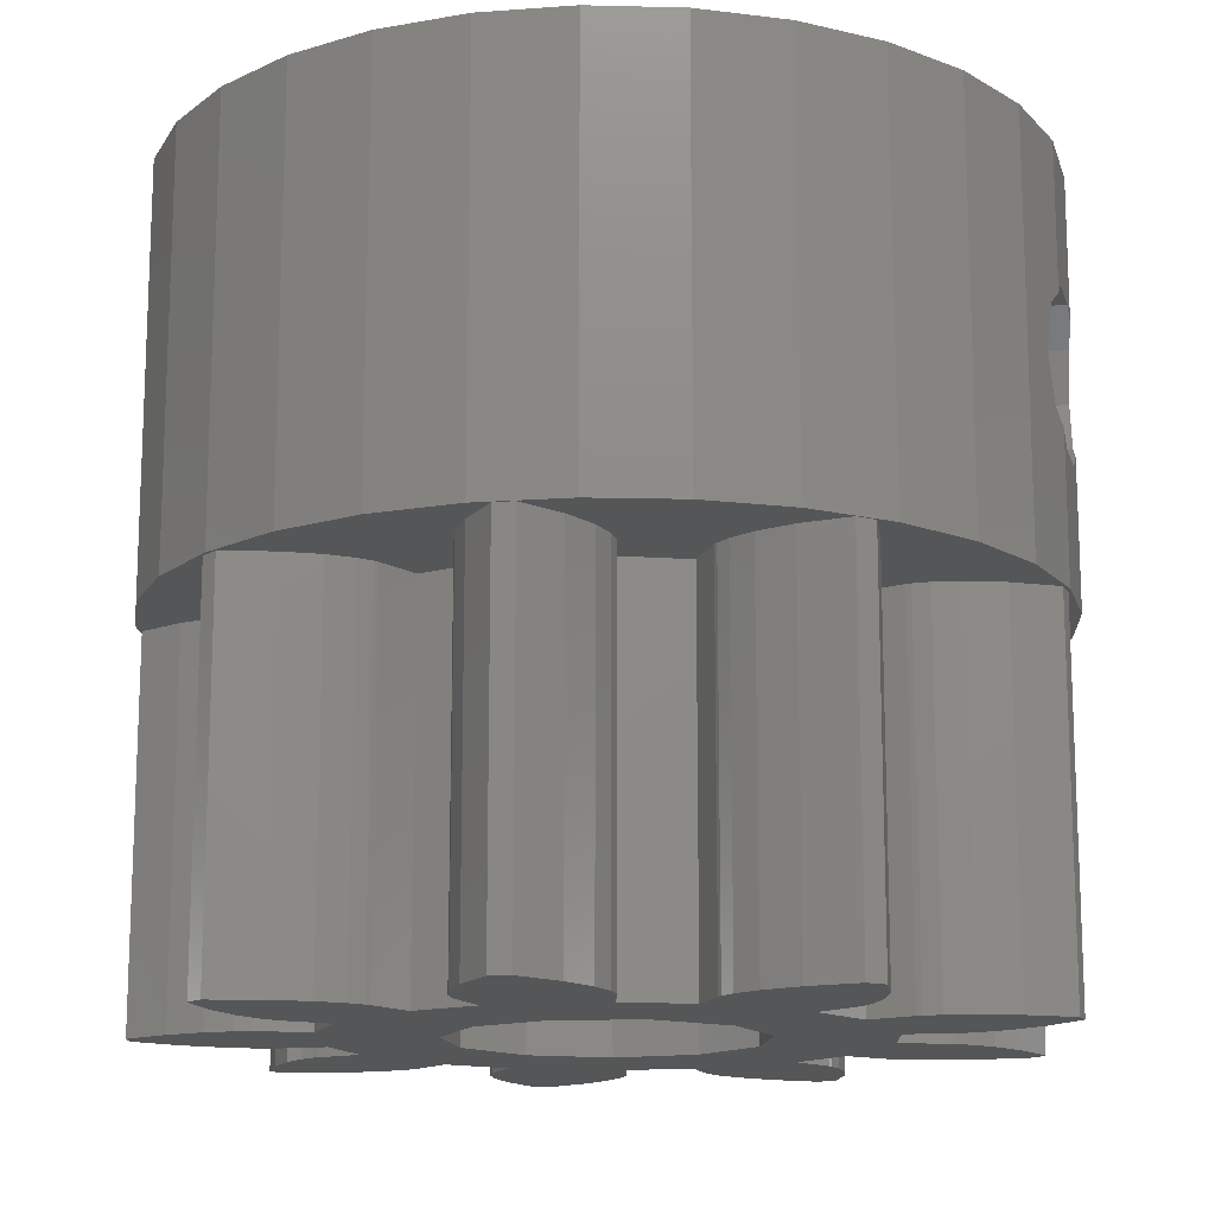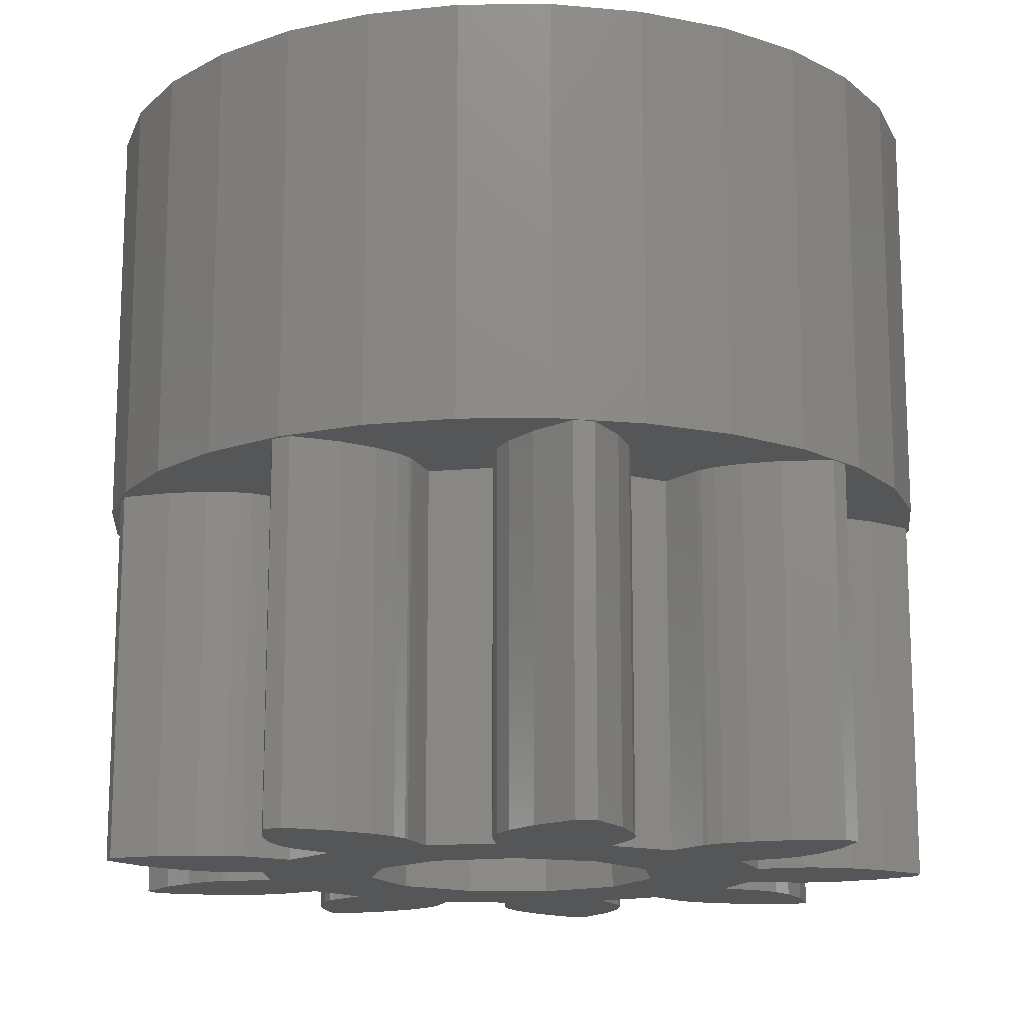
<metadata>
{"format":"stl","ext":"stl","renderer":"f3d","projection":"perspective","resolution":1024,"background":"white","views":[{"elev":-14.6,"azim":105.0,"up":"+Z"},{"elev":-14.8,"azim":85.0,"up":"+Z"}]}
</metadata>
<code>
# stl→obj: 390 verts, 788 faces
v 19.75 -0.0002284 8
v 19.75 -0.0002284 17
v 19.95 1.923 8
v 19.95 1.923 17
v 19.95 -1.923 8
v 19.95 -1.923 17
v 20.25 2.737 8
v 20.55 3.763 8
v 21.27 3.129 8
v 21.52 5.437 8
v 22.81 6.874 8
v 23.69 7.474 8
v 24.38 8.01 8
v 25.09 7.367 8
v 26.14 8.797 8
v 25.82 6.945 8
v 28.03 9.199 8
v 29.74 9.137 8
v 29.97 9.2 8
v 30.18 9.091 8
v 31.86 8.797 8
v 31.1 6.281 8
v 33.62 8.011 8
v 33.55 6.133 8
v 35.19 6.874 8
v 35.74 6.209 8
v 36.48 5.437 8
v 34.74 3.54 8
v 37.45 3.763 8
v 36.43 1.773 8
v 38.05 1.923 8
v 38.13 0.8577 8
v 38.25 0.0002284 8
v 36.6 -0.7225 8
v 38.05 -1.923 8
v 35.83 -3.416 8
v 37.45 -3.763 8
v 36.54 -5.209 8
v 36.48 -5.437 8
v 36.29 -5.564 8
v 35.19 -6.874 8
v 32.04 -7.007 8
v 33.62 -8.01 8
v 31.86 -7.835 8
v 31.86 -8.797 8
v 31 -8.944 8
v 29.97 -9.199 8
v 26.82 -7.319 8
v 28.03 -9.2 8
v 26.15 -7.839 8
v 26.14 -8.797 8
v 25.18 -8.333 8
v 24.38 -8.011 8
v 21.78 -4.175 8
v 21.52 -5.437 8
v 20.72 -3.928 8
v 20.55 -3.763 8
v 20.13 2.315 8
v 20.79 1.443 8
v 22.1 3.279 8
v 23.64 6.386 8
v 23.75 5.546 8
v 21.93 0.5585 8
v 21.41 0.8739 8
v 35.29 4.333 8
v 34.98 3.812 8
v 22.27 0.4313 8
v 23.41 0.3452 8
v 22.39 0.4087 8
v 22.51 -1.324 8
v 22.08 -1.538 8
v 22.4 -1.364 8
v 21.61 -1.921 8
v 21.07 -2.572 8
v 20.54 -3.527 8
v 22.81 -6.874 8
v 29.61 -7.611 8
v 27.45 -6.438 8
v 29.31 -7.084 8
v 23.18 3.156 8
v 24.94 3.855 8
v 24.08 2.667 8
v 24.58 -7.07 8
v 22.63 -4.207 8
v 24.57 -6.222 8
v 31.49 -5.01 8
v 31.95 -5.929 8
v 27.69 -5.441 8
v 29.2 -6.739 8
v 27.41 -6.552 8
v 23.23 -4.116 8
v 24.88 -5.186 8
v 24.82 -5.289 8
v 24.69 -5.627 8
v 30.16 -8.26 8
v 24.79 -8.141 8
v 27.22 -6.864 8
v 29.18 -6.62 8
v 29.15 -5.595 8
v 31.43 -8.839 8
v 32.05 -6.401 8
v 31.99 -6.043 8
v 23.67 -3.936 8
v 25.52 -4.383 8
v 33.39 -4.957 8
v 33.48 -5.037 8
v 33.79 -5.226 8
v 34.36 -5.44 8
v 35.19 -5.585 8
v 36.23 -4.166 8
v 35.45 -2.943 8
v 35.18 -2.707 8
v 35.07 -2.645 8
v 34.13 -2.235 8
v 37.33 -0.2965 8
v 38.16 0.4209 8
v 34.54 -0.8229 8
v 35.55 -0.9743 8
v 35.67 -0.9772 8
v 36.03 -0.9226 8
v 37.21 1.453 8
v 35.83 1.893 8
v 35.47 1.896 8
v 35.35 1.876 8
v 33.77 2.928 8
v 34.37 1.585 8
v 35.58 5.131 8
v 34.64 3.464 8
v 34.36 6.392 8
v 35.44 6.523 8
v 30.77 5.308 8
v 32.74 5.611 8
v 32.66 5.519 8
v 33.02 5.842 8
v 26.57 6.159 8
v 28.99 8.34 8
v 28.54 7.622 8
v 32.09 4.665 8
v 31.12 6.401 8
v 23.52 -1.119 8
v 31.13 6.764 8
v 31.03 7.361 8
v 28.37 5.56 8
v 26.95 5.206 8
v 28.25 6.58 8
v 30.74 8.156 8
v 28.32 7.059 8
v 28.26 6.702 8
v 26.51 6.266 8
v 26.28 6.55 8
v 24.06 7.719 8
v 23.94 4.972 8
v 22.71 3.272 8
v 24.2 4.562 8
v 23.07 3.199 8
v 24.12 4.656 8
v 32.71 -4.189 8
v 23.57 -3.995 8
v 24.5 -3.326 8
v 20.55 3.763 17
v 21.52 -5.437 17
v 20.55 -3.763 17
v 22.81 -6.874 17
v 24.38 -8.011 17
v 26.14 -8.797 17
v 28.03 -9.2 17
v 29.97 -9.199 17
v 31.86 -8.797 17
v 33.62 -8.01 17
v 26.77 -2.295 17
v 25.99 1.075 17
v 27.05 2.534 17
v 32.19 -0.1827 17
v 31.59 -1.881 17
v 37.45 -3.763 17
v 31.79 1.574 17
v 38.25 0.0002284 17
v 30.49 2.83 17
v 38.05 1.923 17
v 25.75 6.95 17
v 31.86 8.797 17
v 29.97 9.2 17
v 25.88 -0.7242 17
v 32.25 6.95 17
v 36.48 5.437 17
v 35.19 6.874 17
v 26.14 8.797 17
v 28.03 9.199 17
v 24.38 8.01 17
v 22.81 6.874 17
v 21.52 5.437 17
v 33.62 8.011 17
v 32.25 3.75 17
v 37.45 3.763 17
v 30.16 -2.982 17
v 36.48 -5.437 17
v 28.73 3.188 17
v 38.05 -1.923 17
v 35.19 -6.874 17
v 28.36 -3.136 17
v 25.75 3.75 17
v 29.97 9.2 11.15
v 30.42 9.104 11.47
v 30.75 9.033 12.5
v 30.42 9.104 13.53
v 29.97 9.2 13.85
v 28.03 9.199 11.14
v 28.46 9.199 10.84
v 29.54 9.199 10.84
v 28.03 9.199 13.86
v 27.58 9.104 13.53
v 27.25 9.033 12.5
v 27.58 9.104 11.47
v 20.13 2.315 0
v 20.25 2.737 0
v 21.27 3.129 0
v 22.1 3.279 0
v 22.71 3.272 0
v 23.07 3.199 0
v 23.18 3.156 0
v 24.08 2.667 0
v 24.94 3.855 0
v 24.2 4.562 0
v 24.12 4.656 0
v 23.94 4.972 0
v 23.75 5.546 0
v 23.64 6.386 0
v 23.69 7.474 0
v 24.06 7.719 0
v 25.09 7.367 0
v 25.82 6.945 0
v 26.28 6.55 0
v 26.51 6.266 0
v 26.57 6.159 0
v 26.95 5.206 0
v 28.37 5.56 0
v 28.25 6.58 0
v 28.26 6.702 0
v 28.32 7.059 0
v 28.54 7.622 0
v 28.99 8.34 0
v 29.74 9.137 0
v 30.18 9.091 0
v 30.74 8.156 0
v 31.03 7.361 0
v 31.13 6.764 0
v 31.12 6.401 0
v 31.1 6.281 0
v 30.77 5.308 0
v 32.09 4.665 0
v 32.66 5.519 0
v 32.74 5.611 0
v 33.02 5.842 0
v 33.55 6.133 0
v 34.36 6.392 0
v 35.44 6.523 0
v 35.74 6.209 0
v 35.58 5.131 0
v 35.29 4.333 0
v 34.98 3.812 0
v 34.74 3.54 0
v 34.64 3.464 0
v 33.77 2.928 0
v 34.37 1.585 0
v 35.35 1.876 0
v 35.47 1.896 0
v 35.83 1.893 0
v 36.43 1.773 0
v 37.21 1.453 0
v 38.13 0.8577 0
v 38.16 0.4209 0
v 37.33 -0.2965 0
v 36.6 -0.7225 0
v 36.03 -0.9226 0
v 35.67 -0.9772 0
v 35.55 -0.9743 0
v 34.54 -0.8229 0
v 34.13 -2.235 0
v 35.07 -2.645 0
v 35.18 -2.707 0
v 35.45 -2.943 0
v 35.83 -3.416 0
v 36.23 -4.166 0
v 36.54 -5.209 0
v 36.29 -5.564 0
v 35.19 -5.585 0
v 34.36 -5.44 0
v 33.79 -5.226 0
v 33.48 -5.037 0
v 33.39 -4.957 0
v 32.71 -4.189 0
v 31.49 -5.01 0
v 31.95 -5.929 0
v 31.99 -6.043 0
v 32.05 -6.401 0
v 32.04 -7.007 0
v 31.86 -7.835 0
v 31.43 -8.839 0
v 31 -8.944 0
v 30.16 -8.26 0
v 29.61 -7.611 0
v 29.31 -7.084 0
v 29.2 -6.739 0
v 29.18 -6.62 0
v 29.15 -5.595 0
v 27.69 -5.441 0
v 27.45 -6.438 0
v 27.41 -6.552 0
v 27.22 -6.864 0
v 26.82 -7.319 0
v 26.15 -7.839 0
v 25.18 -8.333 0
v 24.79 -8.141 0
v 24.58 -7.07 0
v 24.57 -6.222 0
v 24.69 -5.627 0
v 24.82 -5.289 0
v 24.88 -5.186 0
v 25.52 -4.383 0
v 24.5 -3.326 0
v 23.67 -3.936 0
v 23.57 -3.995 0
v 23.23 -4.116 0
v 22.63 -4.207 0
v 21.78 -4.175 0
v 20.72 -3.928 0
v 20.54 -3.527 0
v 21.07 -2.572 0
v 21.61 -1.921 0
v 22.08 -1.538 0
v 22.4 -1.364 0
v 22.51 -1.324 0
v 23.52 -1.119 0
v 23.41 0.3452 0
v 22.39 0.4087 0
v 22.27 0.4313 0
v 21.93 0.5585 0
v 21.41 0.8739 0
v 20.79 1.443 0
v 28.46 9.199 14.16
v 29.54 9.199 14.16
v 25.75 6.95 9
v 25.75 3.75 9
v 28.46 3.75 14.16
v 29.54 3.75 14.16
v 28.46 3.75 10.84
v 32.25 3.75 9
v 30.42 3.75 11.47
v 29.54 3.75 10.84
v 27.58 3.75 11.47
v 30.75 3.75 12.5
v 30.42 3.75 13.53
v 27.58 3.75 13.53
v 27.25 3.75 12.5
v 32.25 6.95 9
v 28.46 6.95 14.16
v 30.75 6.95 12.5
v 30.42 6.95 11.47
v 27.25 6.95 12.5
v 27.58 6.95 13.53
v 29.54 6.95 14.16
v 30.42 6.95 13.53
v 29.54 6.95 10.84
v 28.46 6.95 10.84
v 27.58 6.95 11.47
v 25.99 1.075 0
v 25.88 -0.7242 0
v 26.77 -2.295 0
v 28.36 -3.136 0
v 30.16 -2.982 0
v 31.59 -1.881 0
v 32.19 -0.1827 0
v 31.79 1.574 0
v 30.75 2.58 12.5
v 30.49 2.83 13.29
v 30.49 2.83 0
v 30.49 2.83 11.71
v 29.54 3.023 14.16
v 30.42 2.845 13.53
v 28.73 3.188 14.16
v 27.25 2.613 12.5
v 27.05 2.534 0
v 28.73 3.188 0
v 28.73 3.188 10.84
v 28.46 3.084 10.84
v 27.58 2.744 13.53
v 27.58 2.744 11.47
v 28.46 3.084 14.16
v 30.42 2.845 11.47
v 29.54 3.023 10.84
f 1 2 3
f 3 2 4
f 1 5 2
f 2 5 6
f 1 3 5
f 7 3 8
f 9 10 11
f 12 11 13
f 14 13 15
f 16 15 17
f 18 17 19
f 20 19 21
f 22 21 23
f 24 23 25
f 26 25 27
f 28 27 29
f 30 29 31
f 32 31 33
f 34 33 35
f 36 35 37
f 38 37 39
f 40 39 41
f 42 41 43
f 44 43 45
f 46 45 47
f 48 47 49
f 50 49 51
f 52 51 53
f 54 55 56
f 56 55 57
f 58 3 7
f 59 5 58
f 5 3 58
f 60 61 62
f 14 15 16
f 63 5 64
f 65 27 66
f 67 5 63
f 68 5 69
f 5 67 69
f 70 5 68
f 71 5 72
f 5 70 72
f 73 5 71
f 74 5 73
f 75 5 74
f 54 76 55
f 5 75 57
f 77 78 79
f 75 56 57
f 80 81 82
f 83 84 85
f 84 83 54
f 86 41 87
f 88 89 79
f 78 77 90
f 91 92 93
f 85 84 94
f 95 90 77
f 50 51 52
f 54 96 53
f 96 52 53
f 48 49 50
f 97 47 48
f 88 79 78
f 94 91 93
f 94 84 91
f 98 88 99
f 95 97 90
f 88 98 89
f 44 45 100
f 97 95 47
f 100 45 46
f 95 46 47
f 42 43 44
f 101 41 42
f 102 41 101
f 87 41 102
f 92 103 104
f 96 54 83
f 54 53 76
f 105 106 86
f 38 39 40
f 86 107 41
f 107 108 41
f 108 109 41
f 109 40 41
f 110 37 38
f 36 37 110
f 111 35 36
f 112 35 111
f 113 35 112
f 114 35 113
f 115 33 34
f 116 33 115
f 117 118 35
f 118 119 35
f 119 120 35
f 120 34 35
f 30 31 121
f 121 31 32
f 116 32 33
f 122 29 30
f 123 29 122
f 124 29 123
f 125 124 126
f 125 29 124
f 127 27 65
f 125 128 29
f 66 27 28
f 128 28 29
f 24 25 129
f 130 25 26
f 127 26 27
f 131 132 133
f 107 86 106
f 134 23 24
f 131 23 134
f 135 136 137
f 131 133 138
f 117 35 114
f 22 23 131
f 139 21 22
f 140 70 68
f 141 21 139
f 142 21 141
f 131 134 132
f 143 144 145
f 18 19 20
f 146 20 21
f 136 17 18
f 135 17 136
f 135 147 148
f 129 25 130
f 135 137 147
f 149 17 135
f 16 17 150
f 150 17 149
f 135 148 145
f 151 13 14
f 152 153 62
f 61 60 11
f 151 12 13
f 60 62 153
f 81 80 154
f 155 152 156
f 80 156 154
f 135 145 144
f 146 21 142
f 155 156 80
f 153 152 155
f 61 11 12
f 7 8 10
f 7 10 9
f 64 5 59
f 9 11 60
f 157 105 86
f 92 91 158
f 92 158 103
f 159 104 103
f 3 4 8
f 8 4 160
f 4 2 6
f 161 4 162
f 162 4 6
f 163 4 161
f 164 4 163
f 165 4 164
f 166 4 165
f 167 4 166
f 168 4 167
f 169 4 168
f 170 4 169
f 171 172 4
f 173 174 175
f 176 173 177
f 178 176 179
f 180 181 182
f 183 171 4
f 184 185 186
f 187 4 188
f 189 4 187
f 190 4 189
f 191 4 190
f 160 4 191
f 188 180 182
f 188 4 180
f 192 184 186
f 184 193 185
f 185 193 194
f 180 192 181
f 174 195 196
f 197 178 194
f 193 197 194
f 193 4 197
f 194 178 179
f 179 176 177
f 172 197 4
f 177 173 198
f 175 174 196
f 173 175 198
f 196 195 199
f 199 200 169
f 200 170 169
f 193 201 4
f 180 184 192
f 195 200 199
f 170 183 4
f 201 180 4
f 5 57 6
f 6 57 162
f 57 55 162
f 162 55 161
f 55 76 161
f 161 76 163
f 163 76 53
f 164 163 53
f 164 53 51
f 165 164 51
f 165 51 49
f 166 165 49
f 166 49 47
f 167 166 47
f 167 47 45
f 168 167 45
f 168 45 43
f 169 168 43
f 169 43 41
f 199 169 41
f 199 41 39
f 196 199 39
f 196 39 37
f 175 196 37
f 175 37 35
f 198 175 35
f 198 35 33
f 177 198 33
f 33 31 179
f 177 33 179
f 31 29 194
f 179 31 194
f 29 27 185
f 194 29 185
f 27 25 186
f 185 27 186
f 23 192 25
f 25 192 186
f 21 181 23
f 23 181 192
f 19 202 21
f 21 202 203
f 21 203 204
f 204 182 21
f 205 206 182
f 205 182 204
f 21 182 181
f 17 207 19
f 19 207 208
f 19 208 209
f 209 202 19
f 15 187 17
f 210 187 188
f 211 187 210
f 212 187 211
f 17 187 212
f 17 212 213
f 207 17 213
f 13 189 15
f 15 189 187
f 11 190 13
f 13 190 189
f 10 191 11
f 11 191 190
f 8 160 10
f 10 160 191
f 214 58 215
f 215 58 7
f 215 7 216
f 216 7 9
f 216 9 217
f 217 9 60
f 217 60 218
f 218 60 153
f 218 153 219
f 219 153 155
f 219 155 220
f 220 155 80
f 220 80 221
f 221 80 82
f 221 82 222
f 222 82 81
f 154 223 222
f 81 154 222
f 224 223 156
f 156 223 154
f 225 224 152
f 152 224 156
f 226 225 62
f 62 225 152
f 227 226 61
f 61 226 62
f 227 61 228
f 228 61 12
f 228 12 229
f 229 12 151
f 229 151 230
f 230 151 14
f 230 14 231
f 231 14 16
f 231 16 232
f 232 16 150
f 233 232 150
f 149 233 150
f 234 233 149
f 135 234 149
f 235 234 135
f 144 235 135
f 235 144 236
f 236 144 143
f 237 236 145
f 145 236 143
f 237 145 238
f 238 145 148
f 238 148 239
f 239 148 147
f 239 147 240
f 240 147 137
f 240 137 241
f 241 137 136
f 241 136 242
f 242 136 18
f 242 18 243
f 243 18 20
f 244 243 20
f 146 244 20
f 245 244 146
f 142 245 146
f 246 245 142
f 141 246 142
f 139 247 246
f 141 139 246
f 22 248 247
f 139 22 247
f 131 249 248
f 22 131 248
f 249 131 250
f 250 131 138
f 250 138 251
f 251 138 133
f 251 133 252
f 252 133 132
f 252 132 253
f 253 132 134
f 253 134 254
f 254 134 24
f 254 24 255
f 255 24 129
f 255 129 256
f 256 129 130
f 257 256 130
f 26 257 130
f 127 258 257
f 26 127 257
f 65 259 258
f 127 65 258
f 66 260 259
f 65 66 259
f 28 261 260
f 66 28 260
f 128 262 261
f 28 128 261
f 125 263 262
f 128 125 262
f 264 263 125
f 126 264 125
f 264 126 265
f 265 126 124
f 265 124 266
f 266 124 123
f 266 123 267
f 267 123 122
f 267 122 268
f 268 122 30
f 268 30 269
f 269 30 121
f 269 121 270
f 270 121 32
f 271 270 32
f 116 271 32
f 115 272 271
f 116 115 271
f 34 273 272
f 115 34 272
f 120 274 273
f 34 120 273
f 119 275 274
f 120 119 274
f 118 276 275
f 119 118 275
f 117 277 276
f 118 117 276
f 114 278 277
f 117 114 277
f 278 114 279
f 279 114 113
f 279 113 280
f 280 113 112
f 280 112 281
f 281 112 111
f 282 281 111
f 36 282 111
f 283 282 36
f 110 283 36
f 284 283 110
f 38 284 110
f 40 285 284
f 38 40 284
f 109 286 285
f 40 109 285
f 108 287 286
f 109 108 286
f 107 288 287
f 108 107 287
f 106 289 288
f 107 106 288
f 105 290 289
f 106 105 289
f 291 290 157
f 157 290 105
f 86 292 291
f 157 86 291
f 293 292 86
f 87 293 86
f 294 293 87
f 102 294 87
f 295 294 102
f 101 295 102
f 42 296 295
f 101 42 295
f 44 297 296
f 42 44 296
f 100 298 297
f 44 100 297
f 46 299 298
f 100 46 298
f 95 300 299
f 46 95 299
f 301 300 77
f 77 300 95
f 302 301 79
f 79 301 77
f 303 302 89
f 89 302 79
f 304 303 98
f 98 303 89
f 305 304 99
f 99 304 98
f 88 306 305
f 99 88 305
f 78 307 306
f 88 78 306
f 90 308 307
f 78 90 307
f 97 309 308
f 90 97 308
f 48 310 309
f 97 48 309
f 50 311 310
f 48 50 310
f 52 312 311
f 50 52 311
f 96 313 312
f 52 96 312
f 314 313 83
f 83 313 96
f 315 314 85
f 85 314 83
f 315 85 316
f 316 85 94
f 316 94 317
f 317 94 93
f 317 93 318
f 318 93 92
f 318 92 319
f 319 92 104
f 320 319 159
f 159 319 104
f 103 321 320
f 159 103 320
f 158 322 321
f 103 158 321
f 91 323 322
f 158 91 322
f 84 324 323
f 91 84 323
f 54 325 324
f 84 54 324
f 56 326 325
f 54 56 325
f 327 326 75
f 75 326 56
f 327 75 328
f 328 75 74
f 328 74 329
f 329 74 73
f 329 73 330
f 330 73 71
f 330 71 331
f 331 71 72
f 331 72 332
f 332 72 70
f 332 70 333
f 333 70 140
f 334 333 68
f 68 333 140
f 69 335 334
f 68 69 334
f 67 336 335
f 69 67 335
f 63 337 336
f 67 63 336
f 64 338 337
f 63 64 337
f 59 339 338
f 64 59 338
f 214 339 58
f 58 339 59
f 210 188 340
f 340 188 182
f 341 182 206
f 340 182 341
f 342 180 201
f 343 342 201
f 344 201 345
f 346 347 343
f 348 347 349
f 201 350 343
f 350 346 343
f 193 347 348
f 193 348 351
f 193 351 352
f 193 352 201
f 352 345 201
f 353 201 344
f 201 353 354
f 201 354 350
f 349 347 346
f 184 355 193
f 193 355 347
f 356 184 180
f 357 358 355
f 342 359 180
f 359 360 180
f 361 184 356
f 362 184 361
f 355 184 362
f 358 363 355
f 355 362 357
f 342 355 363
f 342 363 364
f 342 365 359
f 342 364 365
f 360 356 180
f 366 171 183
f 367 366 183
f 183 170 368
f 367 183 368
f 200 369 170
f 170 369 368
f 195 370 200
f 200 370 369
f 174 371 195
f 195 371 370
f 173 372 174
f 174 372 371
f 173 176 372
f 372 176 373
f 373 176 178
f 374 373 178
f 375 374 178
f 376 373 377
f 374 377 373
f 378 379 178
f 178 379 375
f 378 178 197
f 378 197 380
f 381 382 383
f 383 384 385
f 386 172 381
f 387 383 385
f 387 381 383
f 388 197 386
f 380 197 388
f 197 172 386
f 172 382 381
f 382 172 171
f 366 382 171
f 206 205 341
f 341 205 362
f 341 362 361
f 204 357 205
f 205 357 362
f 204 203 357
f 357 203 358
f 358 203 202
f 363 358 209
f 209 358 202
f 363 209 208
f 364 363 208
f 364 208 207
f 365 364 213
f 213 364 207
f 365 213 212
f 359 365 212
f 212 211 360
f 359 212 360
f 210 340 211
f 211 340 356
f 211 356 360
f 214 215 339
f 339 215 216
f 339 216 217
f 339 217 218
f 339 218 219
f 339 219 220
f 339 220 221
f 223 224 222
f 222 224 225
f 222 225 226
f 222 226 227
f 222 227 228
f 222 228 229
f 222 229 230
f 222 230 231
f 222 231 232
f 222 232 233
f 222 233 234
f 222 234 235
f 222 235 221
f 221 235 236
f 237 238 236
f 236 238 239
f 236 239 240
f 236 240 241
f 236 241 242
f 236 242 243
f 236 243 244
f 236 244 245
f 236 245 246
f 236 246 221
f 221 246 247
f 221 247 248
f 221 248 249
f 221 249 250
f 221 250 339
f 251 252 250
f 250 252 253
f 250 253 254
f 250 254 255
f 250 255 256
f 250 256 257
f 250 257 258
f 250 258 339
f 383 258 259
f 382 339 383
f 376 262 263
f 373 263 264
f 265 266 264
f 264 266 267
f 264 267 268
f 264 268 269
f 383 262 376
f 383 261 262
f 367 334 366
f 372 273 274
f 372 278 371
f 371 281 282
f 371 285 370
f 278 279 280
f 372 277 278
f 291 285 286
f 289 287 288
f 290 287 289
f 370 285 291
f 383 260 261
f 302 299 301
f 371 283 284
f 372 276 277
f 304 297 298
f 302 298 299
f 301 299 300
f 303 298 302
f 304 298 303
f 306 333 305
f 305 297 304
f 368 334 367
f 278 280 281
f 315 312 314
f 319 308 309
f 321 331 332
f 321 332 320
f 319 310 318
f 323 330 322
f 312 313 314
f 311 312 315
f 311 315 316
f 310 311 317
f 333 320 332
f 310 317 318
f 370 291 292
f 333 306 307
f 333 308 319
f 333 307 308
f 317 311 316
f 331 321 322
f 328 326 327
f 330 323 324
f 329 325 328
f 325 326 328
f 330 324 329
f 324 325 329
f 331 322 330
f 319 309 310
f 333 319 320
f 371 284 285
f 366 339 382
f 373 269 270
f 371 282 283
f 372 275 276
f 334 339 366
f 292 293 368
f 376 263 373
f 373 270 271
f 373 264 269
f 383 259 260
f 278 281 371
f 373 271 272
f 372 274 275
f 373 273 372
f 373 272 273
f 339 258 383
f 291 286 287
f 291 287 290
f 369 292 368
f 370 292 369
f 368 293 294
f 368 294 295
f 368 295 296
f 334 368 296
f 334 296 297
f 334 297 305
f 334 305 333
f 338 339 337
f 337 339 336
f 336 339 335
f 335 339 334
f 341 361 340
f 340 361 356
f 347 355 342
f 343 347 342
f 385 346 350
f 387 385 350
f 387 350 354
f 381 387 354
f 354 353 386
f 381 354 386
f 344 388 353
f 353 388 386
f 345 378 344
f 344 378 380
f 344 380 388
f 352 379 345
f 345 379 378
f 351 374 352
f 352 374 375
f 352 375 379
f 374 351 377
f 377 351 348
f 377 348 389
f 389 348 349
f 390 389 349
f 384 390 349
f 385 384 346
f 346 384 349
f 376 377 389
f 390 376 389
f 390 384 376
f 384 383 376

</code>
